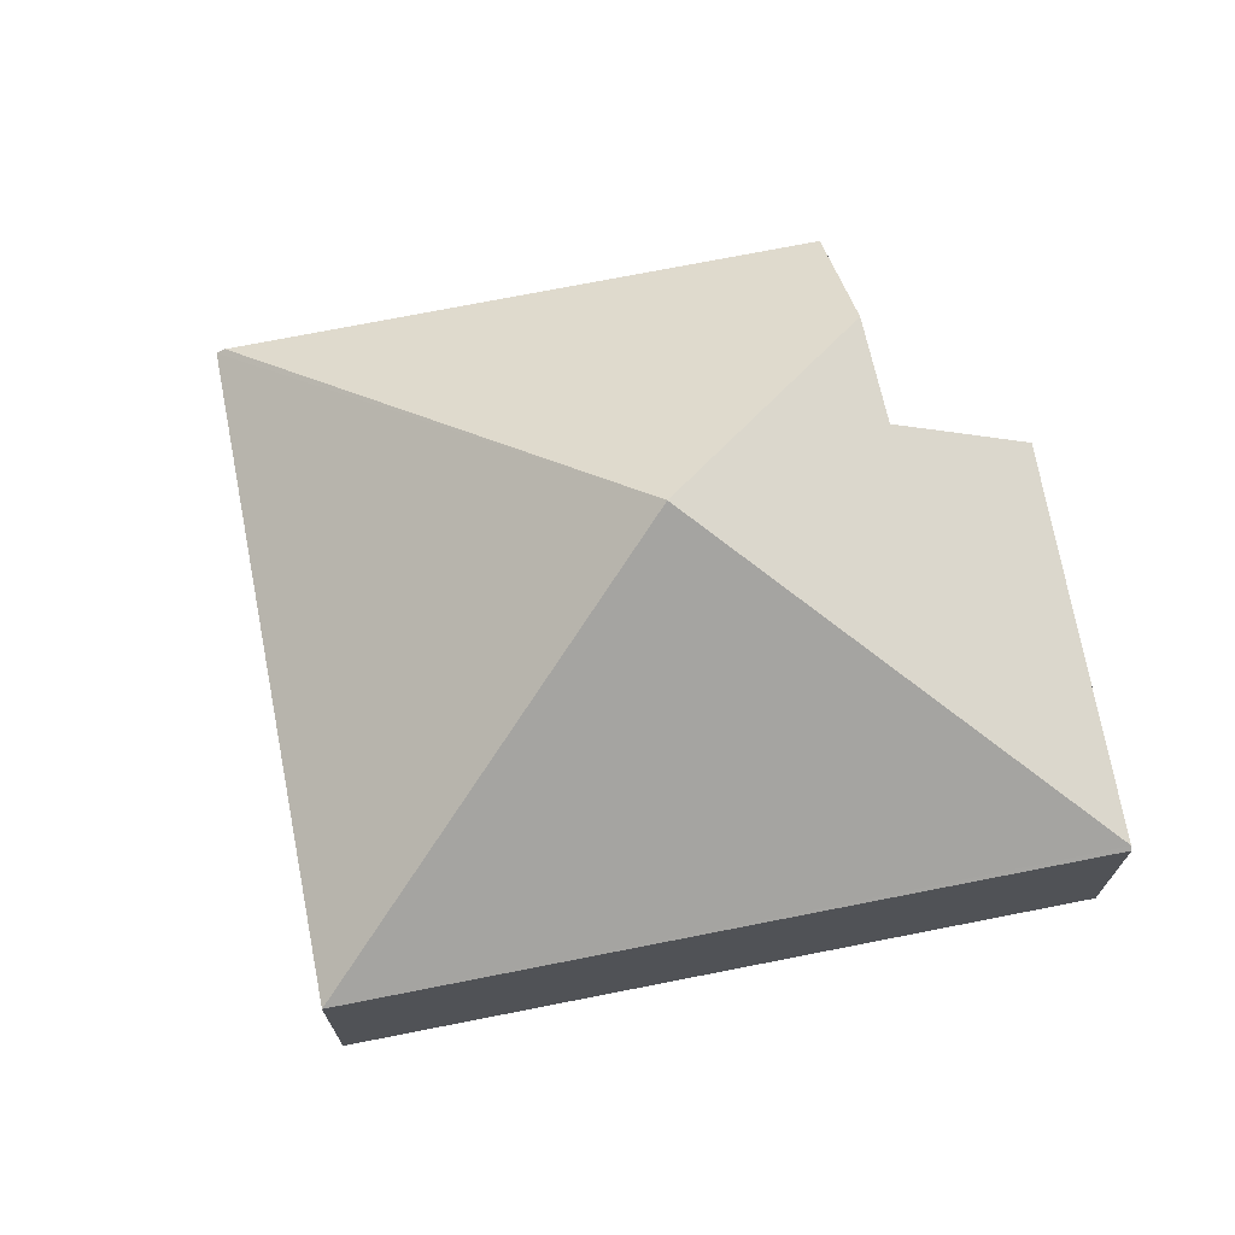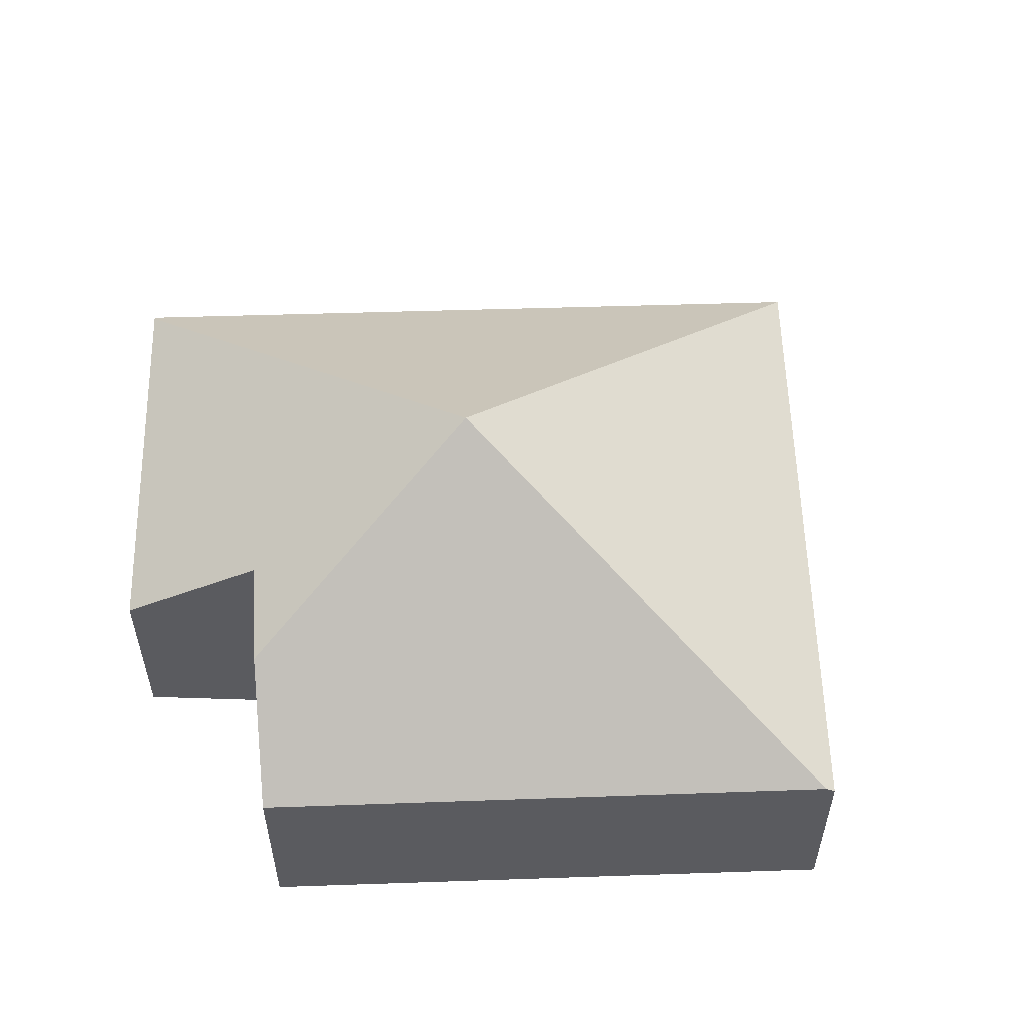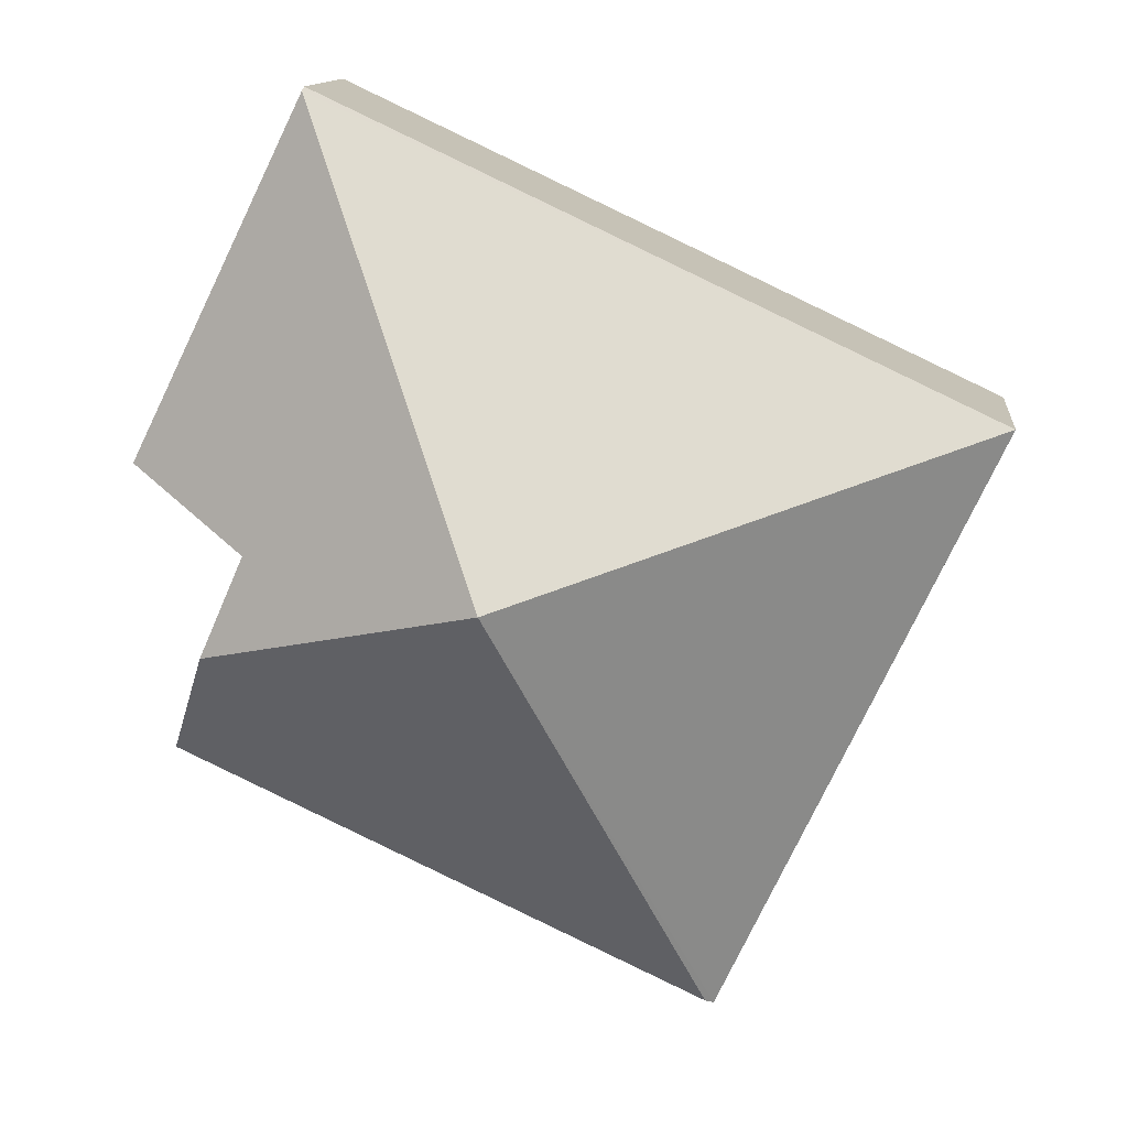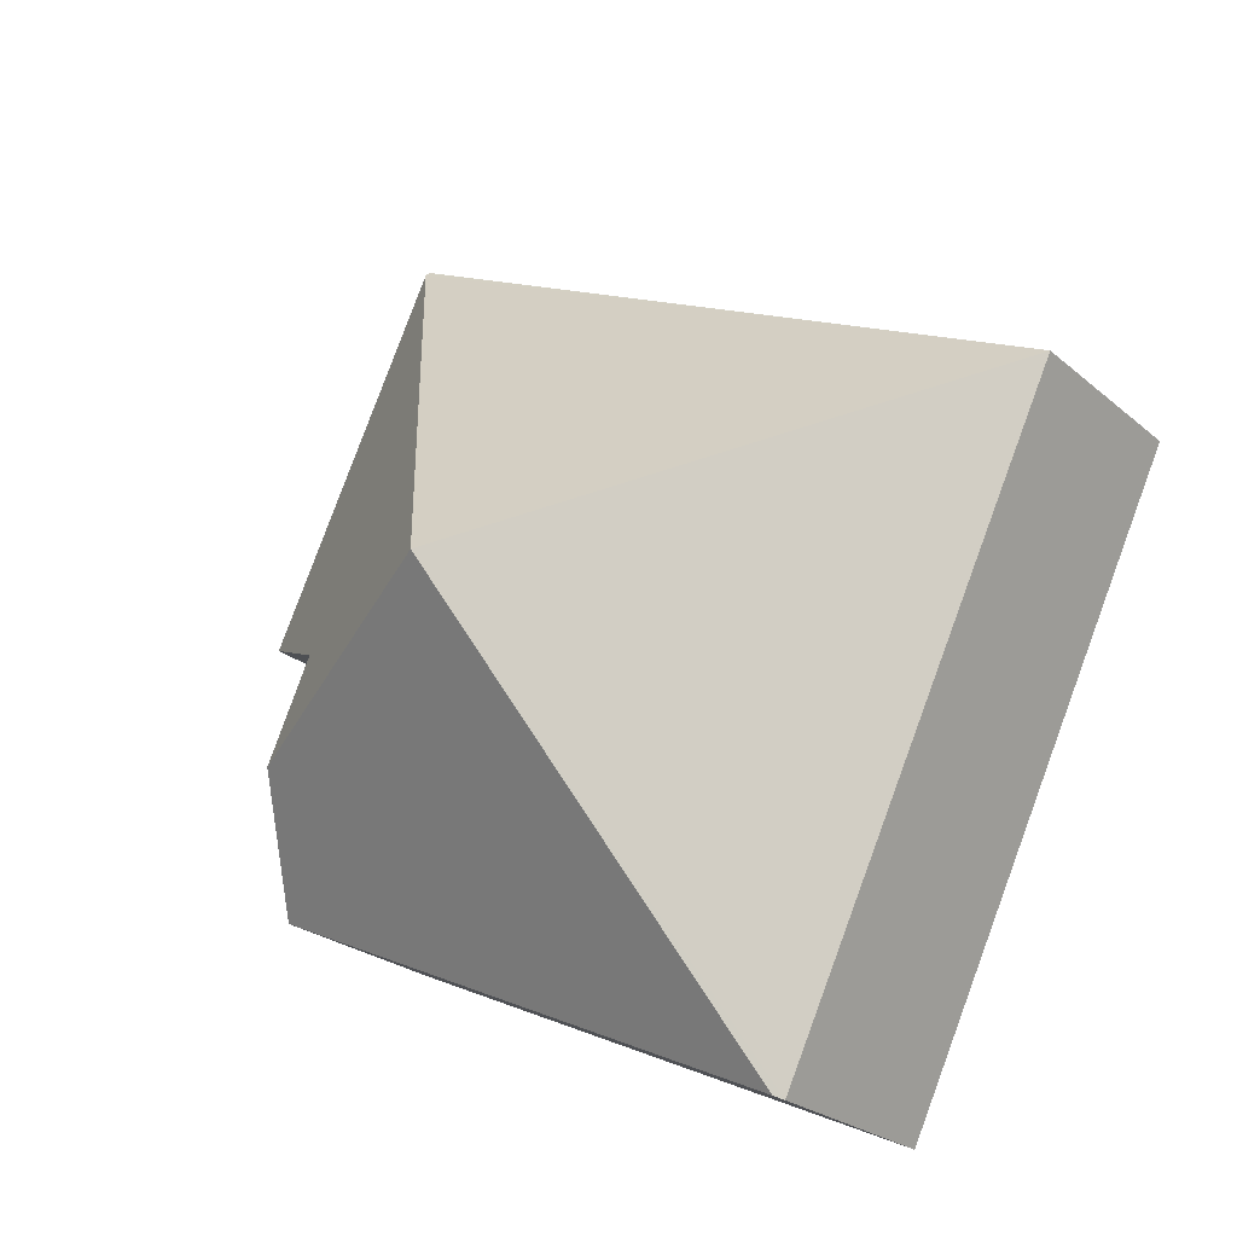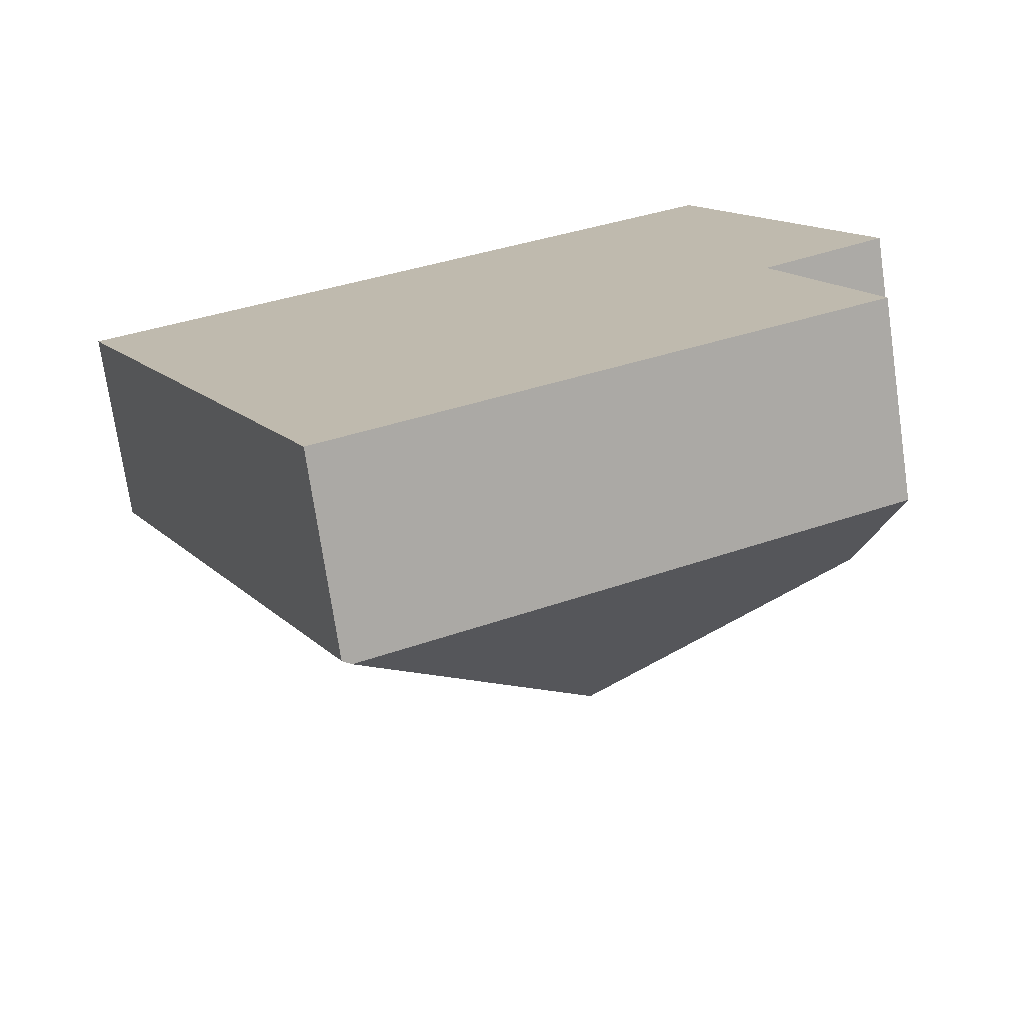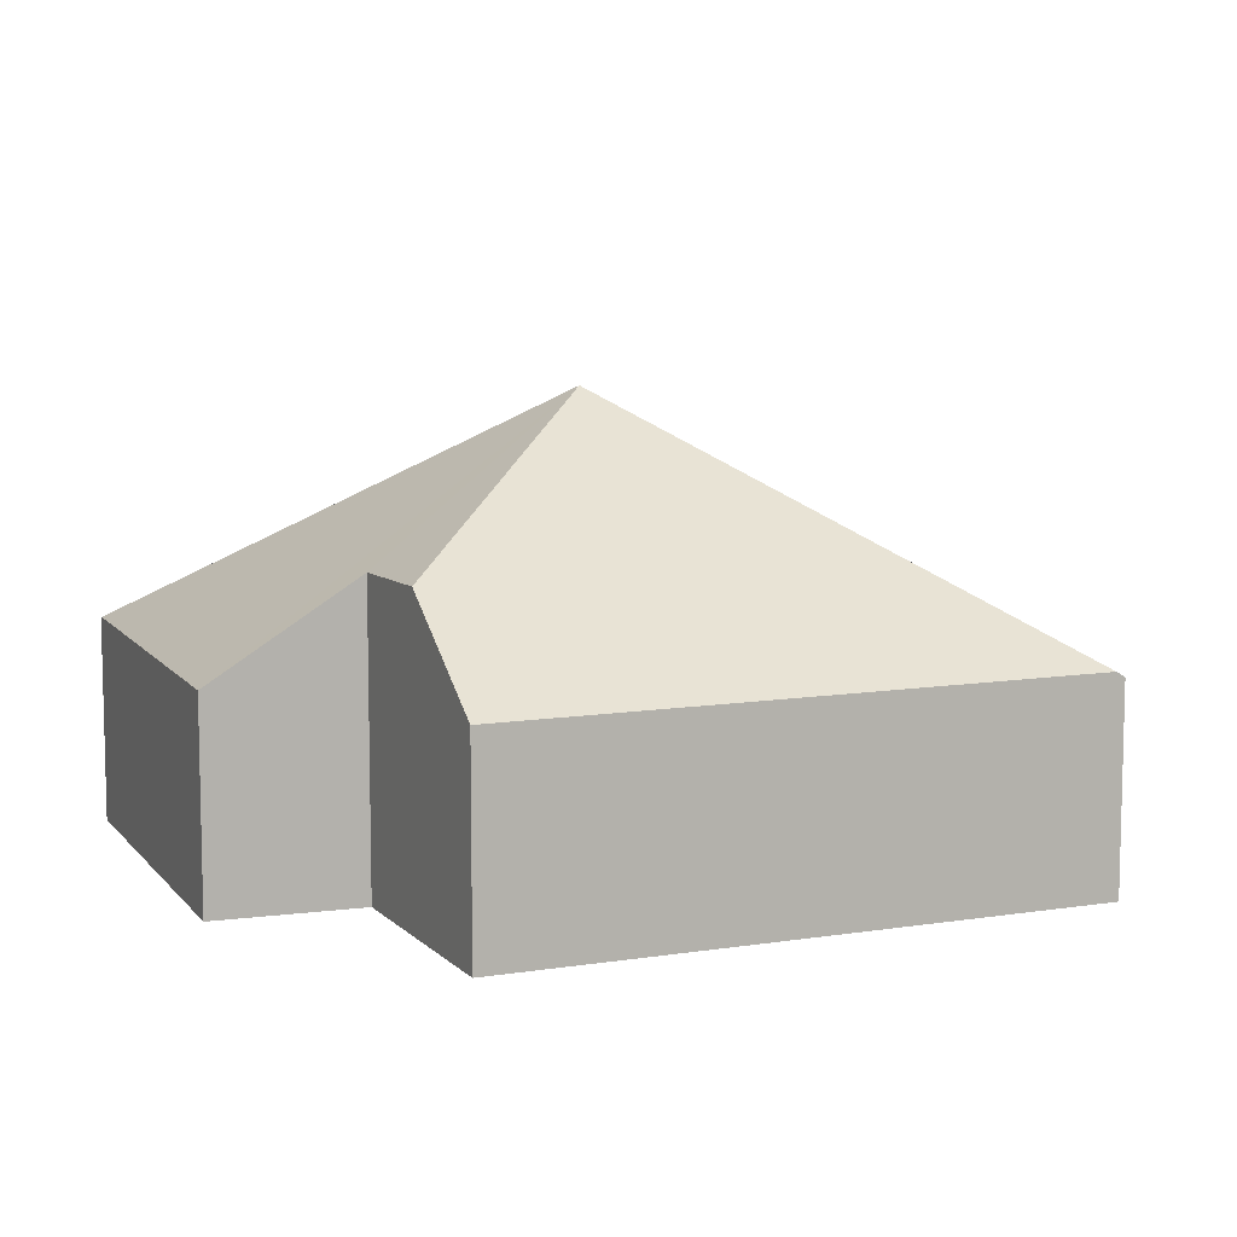
<metadata>
{"format":"obj","ext":"obj","renderer":"f3d","projection":"perspective","resolution":1024,"background":"white","views":[{"elev":71.7,"azim":-36.3,"up":"+Y"},{"elev":57.0,"azim":153.0,"up":"+Y"},{"elev":12.5,"azim":-174.1,"up":"+Z"},{"elev":-24.4,"azim":-143.6,"up":"+Z"},{"elev":-73.2,"azim":8.3,"up":"+Z"},{"elev":9.0,"azim":132.1,"up":"+Y"}]}
</metadata>
<code>
v  5.475 1.633 2.529
v  0 1.6 9.797e-17
v  5.46 1.609 2.559
v  3.889 3.536 -1.105
v  6.902 1.607 -0.387
v  5.869 2.357 -0.958
v  6.22 2.377 -1.773
v  6.622 1.637 -2.708
v  2.314 1.646 -4.713
v  2.248 1.6 -4.744
v  6.622 1.658e-16 -2.708
v  2.314 2.886e-16 -4.713
v  2.248 2.905e-16 -4.744
v  5.869 5.866e-17 -0.958
v  6.902 2.37e-17 -0.387
v  0 0 0
v  5.46 -1.567e-16 2.559
v  5.475 -1.549e-16 2.529
v  6.22 1.086e-16 -1.773
g defaultobject
f 1 2 3
f 2 1 4
f 5 4 1
f 4 5 6
f 4 6 7
f 8 4 7
f 4 8 9
f 10 4 9
f 4 10 2
f 11 9 8
f 9 11 12
f 9 12 10
f 10 12 13
f 5 14 6
f 14 5 15
f 13 2 10
f 2 13 16
f 2 17 3
f 17 2 16
f 3 5 1
f 5 3 17
f 5 17 15
f 15 17 18
f 6 8 7
f 8 6 14
f 8 14 19
f 8 19 11
f 12 16 13
f 16 12 11
f 16 11 14
f 16 14 17
f 14 11 19
f 17 14 15
f 17 15 18

</code>
